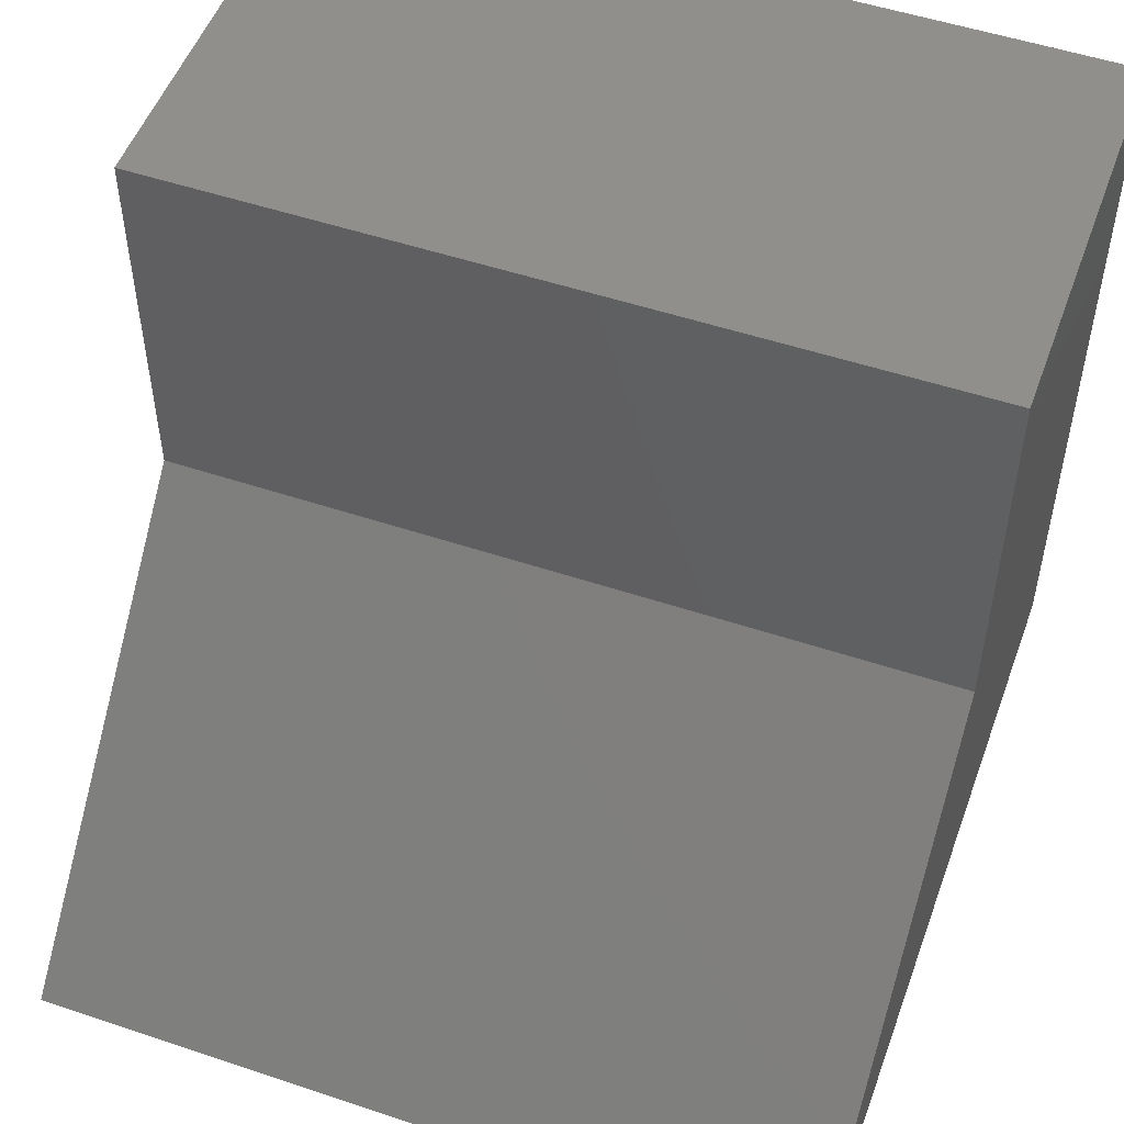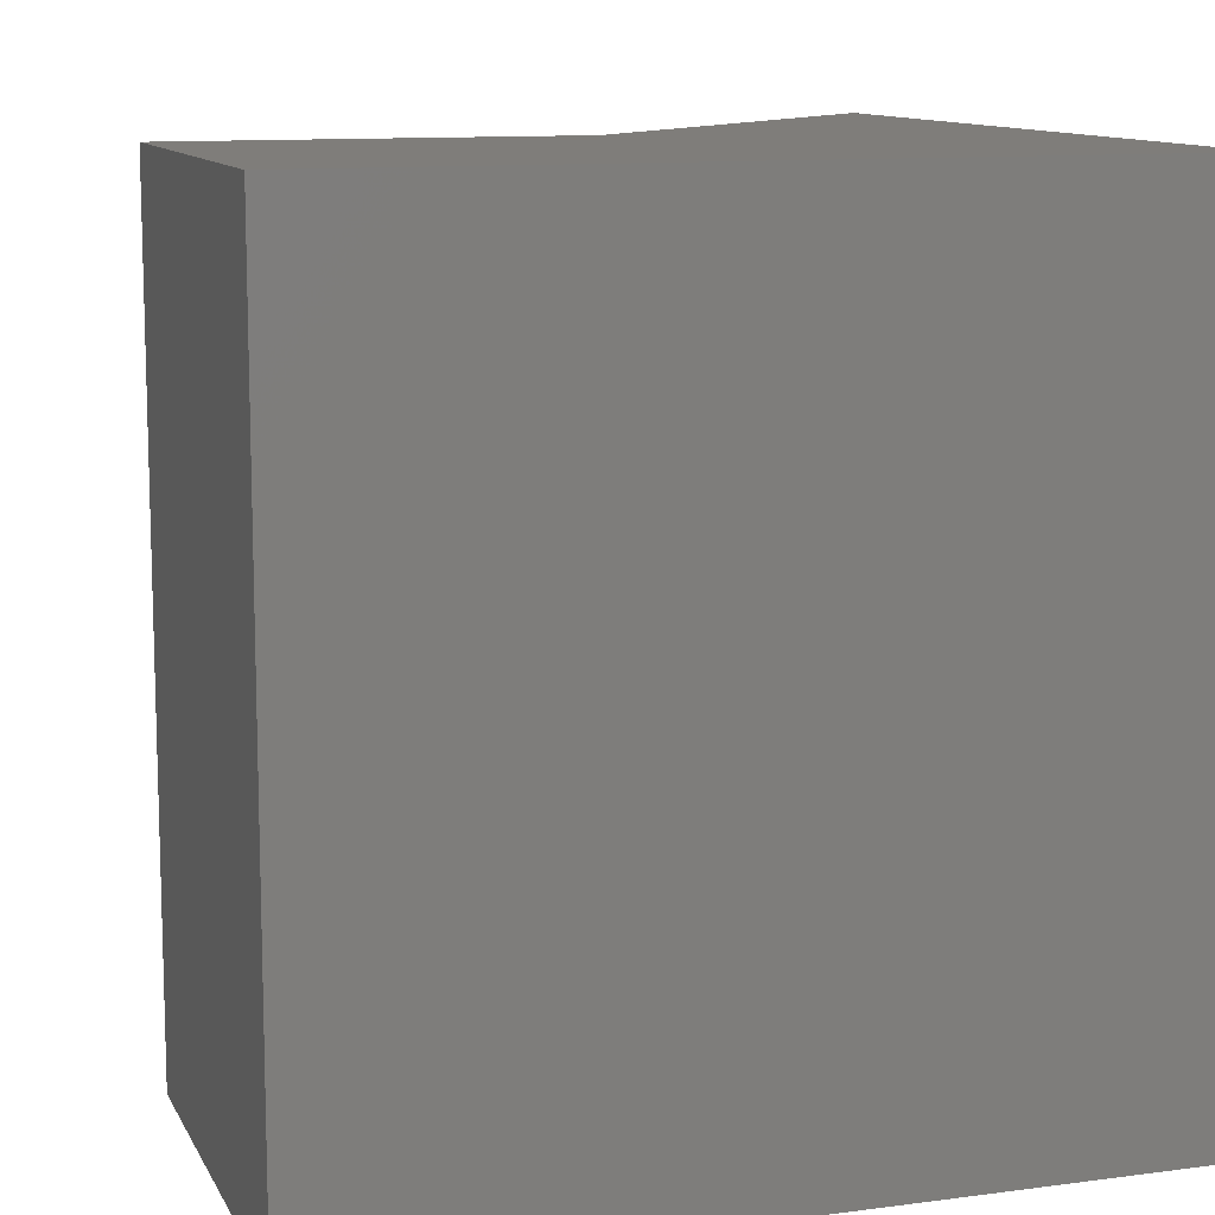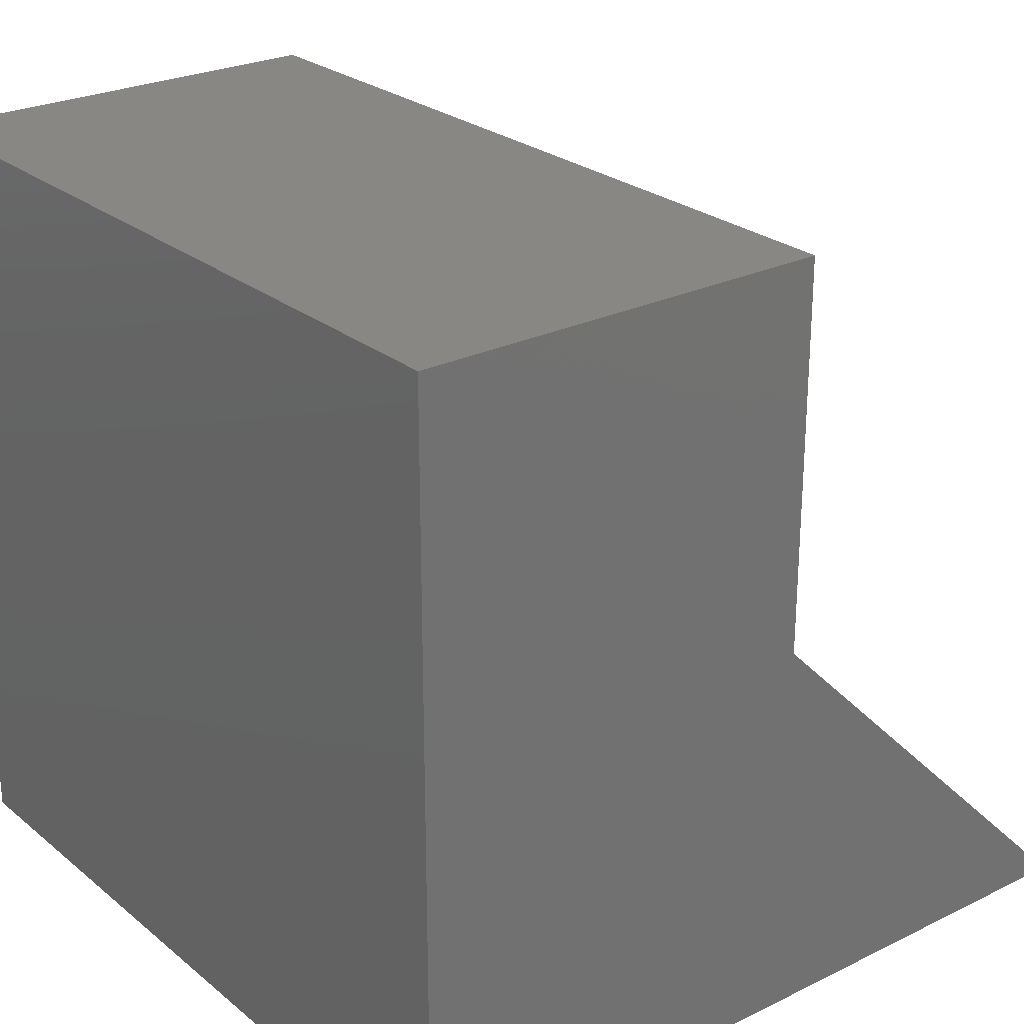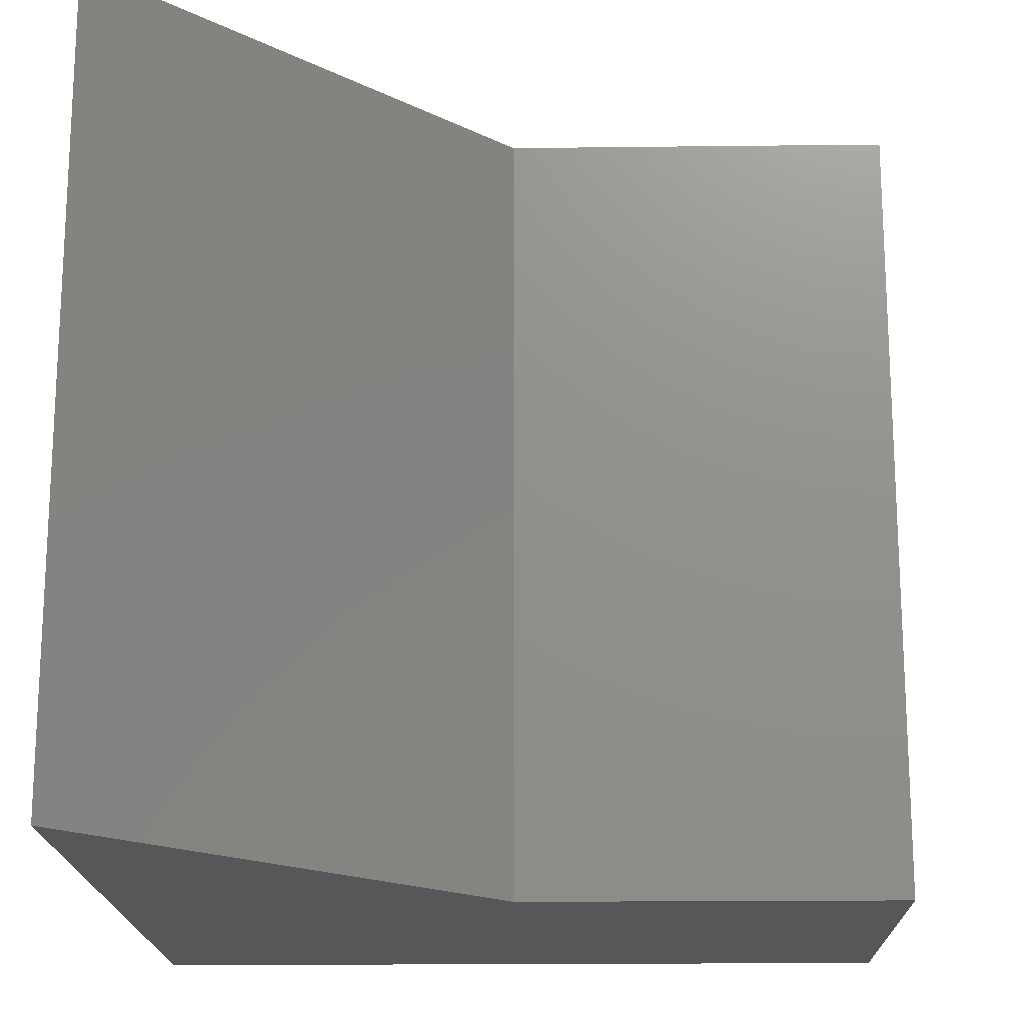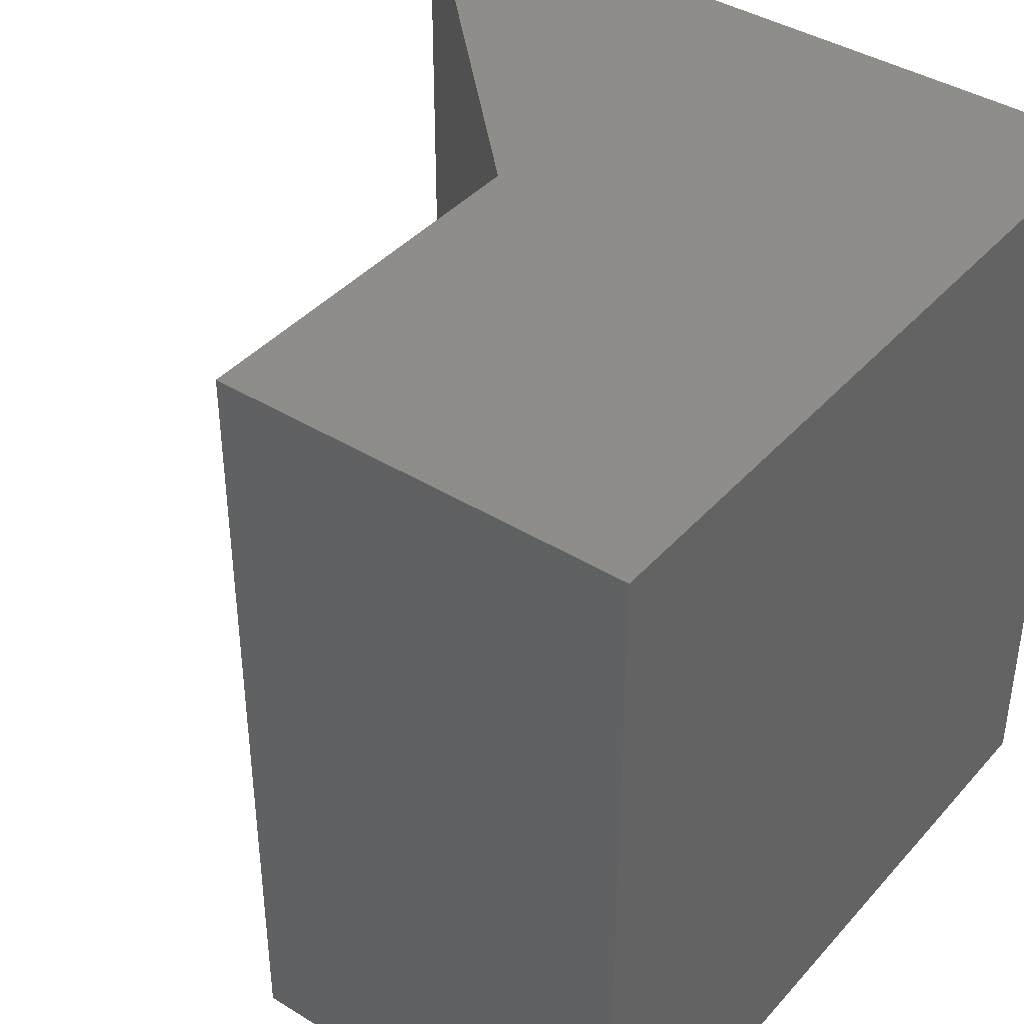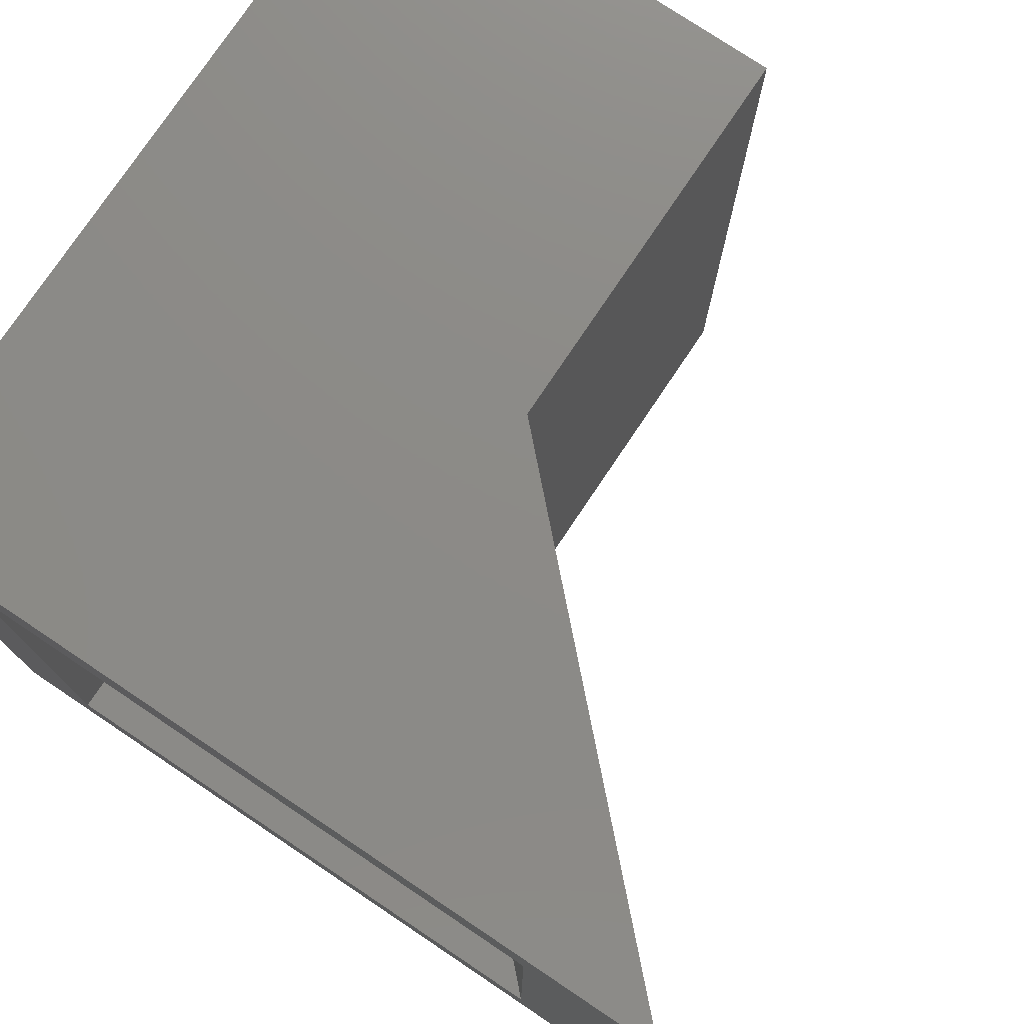
<metadata>
{"format":"stl","ext":"stl","renderer":"f3d","projection":"perspective","resolution":1024,"background":"white","views":[{"elev":51.9,"azim":-70.1,"up":"+Z"},{"elev":11.2,"azim":72.0,"up":"+Y"},{"elev":25.5,"azim":141.9,"up":"+Z"},{"elev":-17.9,"azim":-88.7,"up":"+Y"},{"elev":40.4,"azim":37.1,"up":"+Y"},{"elev":76.8,"azim":-146.2,"up":"+Y"}]}
</metadata>
<code>
# stl→obj: 20 verts, 36 faces
v 0.0625 0.02344 -0.01562
v -0.03125 -0.07031 -0.01562
v -0.7441 0.02344 -0.01562
v -0.6115 -0.07031 -0.01562
v -0.7441 -0.7734 -0.01562
v -0.6115 -0.6797 -0.01562
v 0.0625 -0.7734 -0.01562
v -0.03125 -0.6797 -0.01562
v -0.03125 -0.6797 0.6641
v -0.03125 -0.07031 0.6641
v -0.2617 -0.07031 0.3342
v -0.2617 -0.6797 0.3342
v -0.2617 -0.07031 0.6641
v -0.2617 -0.6797 0.6641
v 0.0625 0.02344 0.7578
v 0.0625 -0.7734 0.7578
v -0.3554 0.02344 0.7578
v -0.3554 -0.7734 0.7578
v -0.3554 0.02344 0.373
v -0.3554 -0.7734 0.373
f 1 2 3
f 3 2 4
f 3 4 5
f 5 4 6
f 5 6 7
f 7 6 8
f 7 8 1
f 1 8 2
f 8 9 2
f 2 9 10
f 11 12 4
f 4 12 6
f 10 13 2
f 2 13 11
f 2 11 4
f 6 12 8
f 8 12 14
f 8 14 9
f 1 15 7
f 7 15 16
f 15 17 16
f 16 17 18
f 17 19 18
f 18 19 20
f 19 3 20
f 20 3 5
f 3 19 1
f 1 19 17
f 1 17 15
f 16 18 7
f 7 18 20
f 7 20 5
f 10 9 13
f 13 9 14
f 13 14 11
f 11 14 12

</code>
